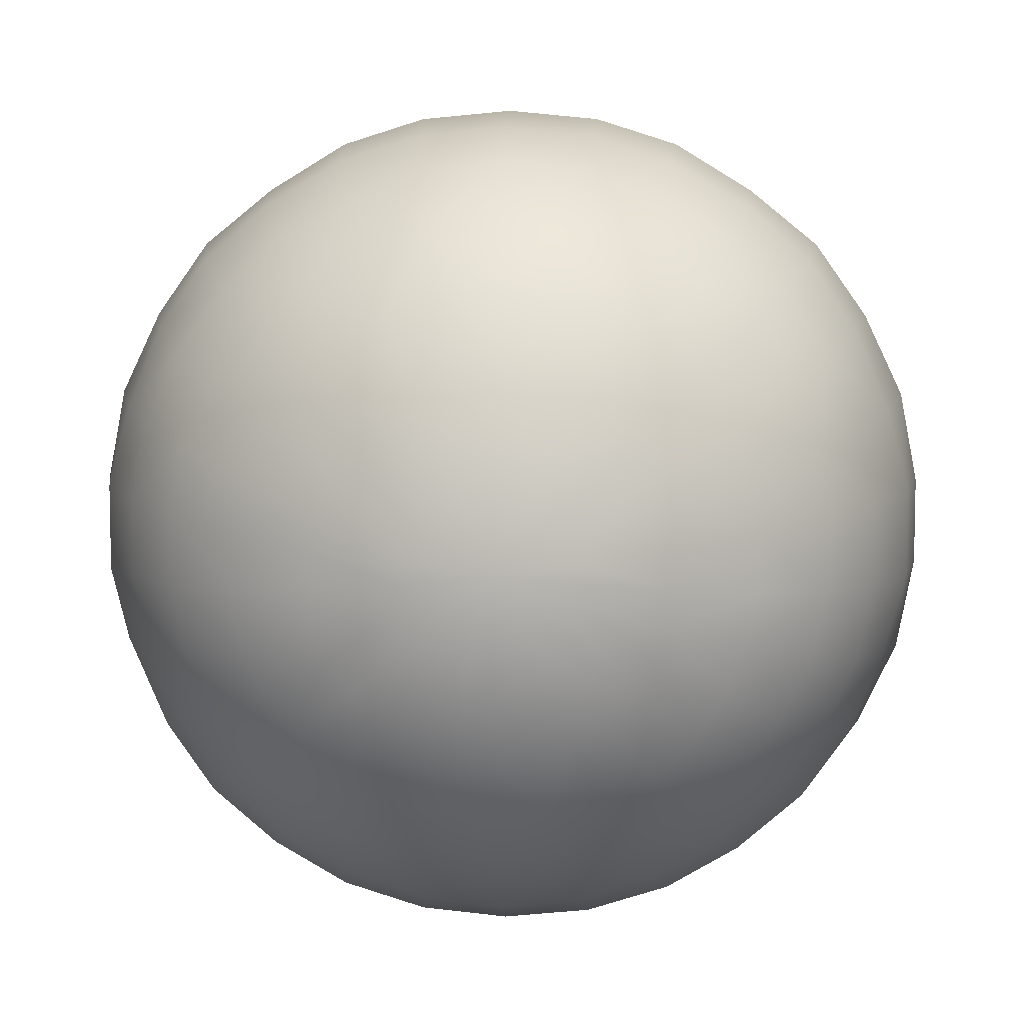
<metadata>
{"format":"obj","ext":"obj","renderer":"f3d","projection":"perspective","resolution":1024,"background":"white","views":[{"elev":8.0,"azim":2.8,"up":"+Z"}]}
</metadata>
<code>
o Sphere001.002
v 0 0.1 0
v 0 0.098 -0.021
v -0.004 0.098 -0.02
v -0.008 0.098 -0.019
v -0.012 0.098 -0.017
v -0.015 0.098 -0.014
v -0.018 0.098 -0.01
v -0.02 0.098 -0.006
v -0.021 0.098 -0.002
v -0.021 0.098 0.002
v -0.02 0.098 0.006
v -0.018 0.098 0.01
v -0.015 0.098 0.014
v -0.012 0.098 0.017
v -0.008 0.098 0.019
v -0.004 0.098 0.02
v 0 0.098 0.021
v 0.004 0.098 0.02
v 0.008 0.098 0.019
v 0.012 0.098 0.017
v 0.015 0.098 0.014
v 0.018 0.098 0.01
v 0.02 0.098 0.006
v 0.021 0.098 0.002
v 0.021 0.098 -0.002
v 0.02 0.098 -0.006
v 0.018 0.098 -0.01
v 0.015 0.098 -0.014
v 0.012 0.098 -0.017
v 0.008 0.098 -0.019
v 0.004 0.098 -0.02
v -0.008 0.091 -0.04
v -0.017 0.091 -0.037
v -0.03 0.091 -0.027
v -0.035 0.091 -0.02
v -0.04 0.091 -0.004
v -0.04 0.091 0.004
v -0.035 0.091 0.02
v -0.03 0.091 0.027
v -0.017 0.091 0.037
v -0.008 0.091 0.04
v 0.008 0.091 0.04
v 0.017 0.091 0.037
v 0.03 0.091 0.027
v 0.035 0.091 0.02
v 0.04 0.091 0.004
v 0.04 0.091 -0.004
v 0.035 0.091 -0.02
v 0.03 0.091 -0.027
v 0.017 0.091 -0.037
v 0.008 0.091 -0.04
v 0 0.091 -0.041
v -0.012 0.081 -0.057
v -0.024 0.081 -0.054
v -0.024 0.091 -0.033
v -0.044 0.081 -0.039
v -0.051 0.081 -0.029
v -0.039 0.091 -0.013
v -0.058 0.081 -0.006
v -0.058 0.081 0.006
v -0.039 0.091 0.013
v -0.051 0.081 0.029
v -0.044 0.081 0.039
v -0.024 0.091 0.033
v -0.024 0.081 0.054
v -0.012 0.081 0.057
v 0 0.091 0.041
v 0.012 0.081 0.057
v 0.024 0.081 0.054
v 0.024 0.091 0.033
v 0.044 0.081 0.039
v 0.051 0.081 0.029
v 0.039 0.091 0.013
v 0.058 0.081 0.006
v 0.058 0.081 -0.006
v 0.039 0.091 -0.013
v 0.051 0.081 -0.029
v 0.044 0.081 -0.039
v 0.024 0.091 -0.033
v 0.024 0.081 -0.054
v 0.012 0.081 -0.057
v 0 0.081 -0.059
v -0.015 0.067 -0.073
v -0.03 0.067 -0.068
v -0.035 0.081 -0.048
v -0.055 0.067 -0.05
v -0.064 0.067 -0.037
v -0.056 0.081 -0.018
v -0.074 0.067 -0.008
v -0.074 0.067 0.008
v -0.056 0.081 0.018
v -0.064 0.067 0.037
v -0.055 0.067 0.05
v -0.035 0.081 0.048
v -0.03 0.067 0.068
v -0.015 0.067 0.073
v 0 0.081 0.059
v 0.015 0.067 0.073
v 0.03 0.067 0.068
v 0.035 0.081 0.048
v 0.055 0.067 0.05
v 0.064 0.067 0.037
v 0.056 0.081 0.018
v 0.074 0.067 0.008
v 0.074 0.067 -0.008
v 0.056 0.081 -0.018
v 0.064 0.067 -0.037
v 0.055 0.067 -0.05
v 0.035 0.081 -0.048
v 0.03 0.067 -0.068
v 0.015 0.067 -0.073
v 0 0.05 -0.087
v 0 0.067 -0.074
v -0.018 0.05 -0.085
v -0.035 0.05 -0.079
v -0.044 0.067 -0.06
v -0.064 0.05 -0.058
v -0.075 0.05 -0.043
v -0.071 0.067 -0.023
v -0.086 0.05 -0.009
v -0.086 0.05 0.009
v -0.071 0.067 0.023
v -0.075 0.05 0.043
v -0.064 0.05 0.058
v -0.044 0.067 0.06
v -0.035 0.05 0.079
v -0.018 0.05 0.085
v 0 0.05 0.087
v 0 0.067 0.074
v 0.018 0.05 0.085
v 0.035 0.05 0.079
v 0.044 0.067 0.06
v 0.064 0.05 0.058
v 0.075 0.05 0.043
v 0.071 0.067 0.023
v 0.086 0.05 0.009
v 0.086 0.05 -0.009
v 0.071 0.067 -0.023
v 0.075 0.05 -0.043
v 0.064 0.05 -0.058
v 0.044 0.067 -0.06
v 0.035 0.05 -0.079
v 0.018 0.05 -0.085
v 0 0.031 -0.095
v -0.02 0.031 -0.093
v -0.039 0.031 -0.087
v -0.051 0.05 -0.07
v -0.056 0.031 -0.077
v -0.082 0.031 -0.048
v -0.09 0.031 -0.029
v -0.082 0.05 -0.027
v -0.095 0.031 -0.01
v -0.09 0.031 0.029
v -0.082 0.05 0.027
v -0.082 0.031 0.048
v -0.056 0.031 0.077
v -0.051 0.05 0.07
v -0.039 0.031 0.087
v -0.02 0.031 0.093
v 0 0.031 0.095
v 0.02 0.031 0.093
v 0.039 0.031 0.087
v 0.051 0.05 0.07
v 0.056 0.031 0.077
v 0.082 0.031 0.048
v 0.09 0.031 0.029
v 0.082 0.05 0.027
v 0.095 0.031 0.01
v 0.09 0.031 -0.029
v 0.082 0.05 -0.027
v 0.082 0.031 -0.048
v 0.056 0.031 -0.077
v 0.051 0.05 -0.07
v 0.039 0.031 -0.087
v 0.02 0.031 -0.093
v 0 0.01 -0.099
v -0.04 0.01 -0.091
v -0.058 0.01 -0.08
v -0.074 0.01 -0.067
v -0.071 0.031 -0.064
v -0.086 0.01 -0.05
v -0.095 0.01 -0.031
v -0.099 0.01 -0.01
v -0.095 0.031 0.01
v -0.095 0.01 0.031
v -0.086 0.01 0.05
v -0.071 0.031 0.064
v -0.074 0.01 0.067
v -0.058 0.01 0.08
v -0.04 0.01 0.091
v 0 0.01 0.099
v 0.04 0.01 0.091
v 0.058 0.01 0.08
v 0.074 0.01 0.067
v 0.071 0.031 0.064
v 0.086 0.01 0.05
v 0.095 0.01 0.031
v 0.099 0.01 0.01
v 0.095 0.031 -0.01
v 0.095 0.01 -0.031
v 0.086 0.01 -0.05
v 0.071 0.031 -0.064
v 0.074 0.01 -0.067
v 0.058 0.01 -0.08
v 0.04 0.01 -0.091
v 0 -0.01 -0.099
v -0.021 0.01 -0.097
v -0.021 -0.01 -0.097
v -0.04 -0.01 -0.091
v -0.058 -0.01 -0.08
v -0.074 -0.01 -0.067
v -0.086 -0.01 -0.05
v -0.095 -0.01 -0.031
v -0.099 -0.01 -0.01
v -0.099 0.01 0.01
v -0.099 -0.01 0.01
v -0.095 -0.01 0.031
v -0.086 -0.01 0.05
v -0.074 -0.01 0.067
v -0.058 -0.01 0.08
v -0.04 -0.01 0.091
v -0.021 0.01 0.097
v -0.021 -0.01 0.097
v 0 -0.01 0.099
v 0.021 0.01 0.097
v 0.021 -0.01 0.097
v 0.04 -0.01 0.091
v 0.058 -0.01 0.08
v 0.074 -0.01 0.067
v 0.086 -0.01 0.05
v 0.095 -0.01 0.031
v 0.099 -0.01 0.01
v 0.099 0.01 -0.01
v 0.099 -0.01 -0.01
v 0.095 -0.01 -0.031
v 0.086 -0.01 -0.05
v 0.074 -0.01 -0.067
v 0.058 -0.01 -0.08
v 0.04 -0.01 -0.091
v 0.021 0.01 -0.097
v 0.021 -0.01 -0.097
v -0.02 -0.031 -0.093
v -0.039 -0.031 -0.087
v -0.056 -0.031 -0.077
v -0.071 -0.031 -0.064
v -0.09 -0.031 -0.029
v -0.095 -0.031 -0.01
v -0.095 -0.031 0.01
v -0.09 -0.031 0.029
v -0.071 -0.031 0.064
v -0.056 -0.031 0.077
v -0.039 -0.031 0.087
v -0.02 -0.031 0.093
v 0.02 -0.031 0.093
v 0.039 -0.031 0.087
v 0.056 -0.031 0.077
v 0.071 -0.031 0.064
v 0.09 -0.031 0.029
v 0.095 -0.031 0.01
v 0.095 -0.031 -0.01
v 0.09 -0.031 -0.029
v 0.071 -0.031 -0.064
v 0.056 -0.031 -0.077
v 0.039 -0.031 -0.087
v 0.02 -0.031 -0.093
v 0 -0.031 -0.095
v -0.018 -0.05 -0.085
v -0.035 -0.05 -0.079
v -0.051 -0.05 -0.07
v -0.064 -0.05 -0.058
v -0.082 -0.031 -0.048
v -0.075 -0.05 -0.043
v -0.086 -0.05 -0.009
v -0.086 -0.05 0.009
v -0.075 -0.05 0.043
v -0.082 -0.031 0.048
v -0.064 -0.05 0.058
v -0.051 -0.05 0.07
v -0.035 -0.05 0.079
v -0.018 -0.05 0.085
v 0 -0.031 0.095
v 0.018 -0.05 0.085
v 0.035 -0.05 0.079
v 0.051 -0.05 0.07
v 0.064 -0.05 0.058
v 0.082 -0.031 0.048
v 0.075 -0.05 0.043
v 0.086 -0.05 0.009
v 0.086 -0.05 -0.009
v 0.075 -0.05 -0.043
v 0.082 -0.031 -0.048
v 0.064 -0.05 -0.058
v 0.051 -0.05 -0.07
v 0.035 -0.05 -0.079
v 0.018 -0.05 -0.085
v 0 -0.05 -0.087
v -0.015 -0.067 -0.073
v -0.03 -0.067 -0.068
v -0.044 -0.067 -0.06
v -0.064 -0.067 -0.037
v -0.071 -0.067 -0.023
v -0.082 -0.05 -0.027
v -0.074 -0.067 -0.008
v -0.071 -0.067 0.023
v -0.082 -0.05 0.027
v -0.064 -0.067 0.037
v -0.044 -0.067 0.06
v -0.03 -0.067 0.068
v -0.015 -0.067 0.073
v 0 -0.05 0.087
v 0.015 -0.067 0.073
v 0.03 -0.067 0.068
v 0.044 -0.067 0.06
v 0.064 -0.067 0.037
v 0.071 -0.067 0.023
v 0.082 -0.05 0.027
v 0.074 -0.067 0.008
v 0.071 -0.067 -0.023
v 0.082 -0.05 -0.027
v 0.064 -0.067 -0.037
v 0.044 -0.067 -0.06
v 0.03 -0.067 -0.068
v 0.015 -0.067 -0.073
v 0 -0.081 -0.059
v 0 -0.067 -0.074
v -0.024 -0.081 -0.054
v -0.035 -0.081 -0.048
v -0.055 -0.067 -0.05
v -0.044 -0.081 -0.039
v -0.056 -0.081 -0.018
v -0.058 -0.081 -0.006
v -0.074 -0.067 0.008
v -0.056 -0.081 0.018
v -0.044 -0.081 0.039
v -0.055 -0.067 0.05
v -0.035 -0.081 0.048
v -0.024 -0.081 0.054
v 0 -0.081 0.059
v 0 -0.067 0.074
v 0.024 -0.081 0.054
v 0.035 -0.081 0.048
v 0.055 -0.067 0.05
v 0.044 -0.081 0.039
v 0.056 -0.081 0.018
v 0.058 -0.081 0.006
v 0.074 -0.067 -0.008
v 0.056 -0.081 -0.018
v 0.044 -0.081 -0.039
v 0.055 -0.067 -0.05
v 0.035 -0.081 -0.048
v 0.024 -0.081 -0.054
v 0 -0.091 -0.041
v -0.012 -0.081 -0.057
v -0.017 -0.091 -0.037
v -0.024 -0.091 -0.033
v -0.035 -0.091 -0.02
v -0.051 -0.081 -0.029
v -0.039 -0.091 -0.013
v -0.04 -0.091 0.004
v -0.058 -0.081 0.006
v -0.039 -0.091 0.013
v -0.051 -0.081 0.029
v -0.035 -0.091 0.02
v -0.024 -0.091 0.033
v -0.017 -0.091 0.037
v -0.012 -0.081 0.057
v 0 -0.091 0.041
v 0.012 -0.081 0.057
v 0.017 -0.091 0.037
v 0.024 -0.091 0.033
v 0.035 -0.091 0.02
v 0.051 -0.081 0.029
v 0.039 -0.091 0.013
v 0.04 -0.091 -0.004
v 0.058 -0.081 -0.006
v 0.039 -0.091 -0.013
v 0.051 -0.081 -0.029
v 0.035 -0.091 -0.02
v 0.024 -0.091 -0.033
v 0.017 -0.091 -0.037
v 0.012 -0.081 -0.057
v 0 -0.098 -0.021
v -0.008 -0.091 -0.04
v -0.008 -0.098 -0.019
v -0.012 -0.098 -0.017
v -0.03 -0.091 -0.027
v -0.018 -0.098 -0.01
v -0.02 -0.098 -0.006
v -0.04 -0.091 -0.004
v -0.021 -0.098 -0.002
v -0.02 -0.098 0.006
v -0.018 -0.098 0.01
v -0.03 -0.091 0.027
v -0.012 -0.098 0.017
v -0.008 -0.098 0.019
v -0.008 -0.091 0.04
v 0 -0.098 0.021
v 0.008 -0.091 0.04
v 0.008 -0.098 0.019
v 0.012 -0.098 0.017
v 0.03 -0.091 0.027
v 0.018 -0.098 0.01
v 0.02 -0.098 0.006
v 0.04 -0.091 0.004
v 0.021 -0.098 0.002
v 0.02 -0.098 -0.006
v 0.018 -0.098 -0.01
v 0.03 -0.091 -0.027
v 0.012 -0.098 -0.017
v 0.008 -0.098 -0.019
v 0.008 -0.091 -0.04
v 0 -0.1 -0
v -0.004 -0.098 -0.02
v -0.015 -0.098 -0.014
v -0.021 -0.098 0.002
v -0.015 -0.098 0.014
v -0.004 -0.098 0.02
v 0.004 -0.098 0.02
v 0.015 -0.098 0.014
v 0.021 -0.098 -0.002
v 0.015 -0.098 -0.014
v 0.004 -0.098 -0.02
f 1 2 3
f 1 3 4
f 1 4 5
f 1 5 6
f 1 6 7
f 1 7 8
f 1 8 9
f 1 9 10
f 1 10 11
f 1 11 12
f 1 12 13
f 1 13 14
f 1 14 15
f 1 15 16
f 1 16 17
f 1 17 18
f 1 18 19
f 1 19 20
f 1 20 21
f 1 21 22
f 1 22 23
f 1 23 24
f 1 24 25
f 1 25 26
f 1 26 27
f 1 27 28
f 1 28 29
f 1 29 30
f 1 30 31
f 1 31 2
f 2 32 3
f 32 4 3
f 33 5 4
f 5 34 6
f 34 7 6
f 35 8 7
f 8 36 9
f 36 10 9
f 37 11 10
f 11 38 12
f 12 39 13
f 39 14 13
f 14 40 15
f 15 41 16
f 41 17 16
f 17 42 18
f 42 19 18
f 43 20 19
f 20 44 21
f 44 22 21
f 45 23 22
f 23 46 24
f 46 25 24
f 47 26 25
f 26 48 27
f 27 49 28
f 49 29 28
f 29 50 30
f 30 51 31
f 51 2 31
f 52 53 32
f 53 33 32
f 54 55 33
f 55 56 34
f 56 35 34
f 57 58 35
f 58 59 36
f 36 60 37
f 60 61 37
f 61 62 38
f 38 63 39
f 63 64 39
f 64 65 40
f 40 66 41
f 66 67 41
f 67 68 42
f 68 43 42
f 69 70 43
f 70 71 44
f 71 45 44
f 72 73 45
f 73 74 46
f 46 75 47
f 75 76 47
f 76 77 48
f 48 78 49
f 78 79 49
f 79 80 50
f 50 81 51
f 81 52 51
f 82 83 53
f 83 54 53
f 84 85 54
f 85 86 56
f 56 87 57
f 87 88 57
f 88 89 59
f 89 60 59
f 90 91 60
f 91 92 62
f 92 63 62
f 93 94 63
f 94 95 65
f 65 96 66
f 96 97 66
f 97 98 68
f 98 69 68
f 99 100 69
f 100 101 71
f 71 102 72
f 102 103 72
f 103 104 74
f 104 75 74
f 105 106 75
f 106 107 77
f 107 78 77
f 108 109 78
f 109 110 80
f 80 111 81
f 111 82 81
f 112 83 113
f 114 84 83
f 115 116 84
f 116 117 86
f 117 87 86
f 118 119 87
f 119 120 89
f 120 90 89
f 121 122 90
f 122 123 92
f 92 124 93
f 124 125 93
f 125 126 95
f 95 127 96
f 96 128 129
f 128 98 129
f 130 99 98
f 131 132 99
f 132 133 101
f 133 102 101
f 134 135 102
f 135 136 104
f 136 105 104
f 137 138 105
f 138 139 107
f 107 140 108
f 140 141 108
f 141 142 110
f 110 143 111
f 111 112 113
f 144 114 112
f 145 115 114
f 146 147 115
f 148 117 147
f 117 149 118
f 118 150 151
f 150 120 151
f 152 121 120
f 121 153 154
f 153 123 154
f 155 124 123
f 124 156 157
f 157 158 126
f 126 159 127
f 127 160 128
f 160 130 128
f 161 131 130
f 162 163 131
f 164 133 163
f 133 165 134
f 134 166 167
f 166 136 167
f 168 137 136
f 137 169 170
f 169 139 170
f 171 140 139
f 140 172 173
f 173 174 142
f 142 175 143
f 143 144 112
f 176 145 144
f 145 177 146
f 146 178 148
f 148 179 180
f 180 181 149
f 181 150 149
f 182 152 150
f 183 184 152
f 184 185 153
f 153 186 155
f 186 187 155
f 188 156 187
f 189 158 156
f 190 159 158
f 159 191 160
f 191 161 160
f 161 192 162
f 162 193 164
f 164 194 195
f 195 196 165
f 196 166 165
f 197 168 166
f 198 199 168
f 199 200 169
f 169 201 171
f 201 202 171
f 203 172 202
f 204 174 172
f 205 175 174
f 175 176 144
f 206 207 176
f 208 177 207
f 209 178 177
f 210 179 178
f 211 181 179
f 212 182 181
f 213 183 182
f 214 215 183
f 216 185 215
f 217 186 185
f 218 188 186
f 219 189 188
f 220 190 189
f 221 222 190
f 223 191 222
f 224 225 191
f 226 192 225
f 227 193 192
f 228 194 193
f 229 196 194
f 230 197 196
f 231 198 197
f 232 233 198
f 234 200 233
f 235 201 200
f 236 203 201
f 237 204 203
f 238 205 204
f 239 240 205
f 241 176 240
f 206 242 208
f 242 209 208
f 243 210 209
f 244 211 210
f 245 212 211
f 212 246 213
f 213 247 214
f 247 216 214
f 248 217 216
f 249 218 217
f 218 250 219
f 219 251 220
f 220 252 221
f 221 253 223
f 253 224 223
f 224 254 226
f 254 227 226
f 255 228 227
f 256 229 228
f 257 230 229
f 230 258 231
f 231 259 232
f 259 234 232
f 260 235 234
f 261 236 235
f 236 262 237
f 237 263 238
f 238 264 239
f 239 265 241
f 265 206 241
f 266 267 242
f 242 268 243
f 243 269 244
f 244 270 245
f 270 271 245
f 272 246 271
f 246 273 247
f 273 248 247
f 274 249 248
f 249 275 276
f 276 277 250
f 277 251 250
f 278 252 251
f 279 253 252
f 280 281 253
f 281 282 254
f 254 283 255
f 255 284 256
f 256 285 257
f 285 286 257
f 287 258 286
f 258 288 259
f 288 260 259
f 289 261 260
f 261 290 291
f 291 292 262
f 292 263 262
f 293 264 263
f 294 265 264
f 295 266 265
f 296 297 267
f 267 298 268
f 268 299 269
f 299 270 269
f 270 300 272
f 272 301 302
f 301 273 302
f 303 274 273
f 274 304 305
f 304 275 305
f 306 277 275
f 277 307 278
f 307 279 278
f 308 280 279
f 309 310 280
f 310 311 282
f 282 312 283
f 283 313 284
f 313 285 284
f 285 314 287
f 287 315 316
f 315 288 316
f 317 289 288
f 289 318 319
f 318 290 319
f 320 292 290
f 292 321 293
f 321 294 293
f 322 295 294
f 323 296 295
f 324 297 325
f 297 326 298
f 298 327 299
f 327 328 299
f 329 300 328
f 300 330 301
f 330 303 301
f 331 332 303
f 332 333 304
f 333 306 304
f 306 334 335
f 335 336 307
f 336 308 307
f 337 309 308
f 309 338 339
f 338 311 339
f 311 340 312
f 312 341 313
f 341 342 313
f 343 314 342
f 314 344 315
f 344 317 315
f 345 346 317
f 346 347 318
f 347 320 318
f 320 348 349
f 349 350 321
f 350 322 321
f 351 323 322
f 323 324 325
f 352 353 324
f 353 354 326
f 326 355 327
f 355 329 327
f 329 356 357
f 357 358 330
f 358 331 330
f 331 359 360
f 360 361 333
f 361 362 333
f 363 334 362
f 334 364 336
f 364 337 336
f 365 366 337
f 366 367 338
f 367 368 338
f 368 369 340
f 340 370 341
f 370 343 341
f 343 371 372
f 372 373 344
f 373 345 344
f 345 374 375
f 375 376 347
f 376 377 347
f 378 348 377
f 348 379 350
f 379 351 350
f 380 381 351
f 381 352 324
f 382 383 352
f 383 384 354
f 354 385 355
f 385 386 355
f 386 387 356
f 356 388 358
f 388 389 358
f 390 359 389
f 359 391 361
f 391 363 361
f 392 393 363
f 393 394 364
f 394 365 364
f 395 396 365
f 396 397 367
f 397 398 367
f 398 399 369
f 369 400 370
f 400 401 370
f 401 402 371
f 371 403 373
f 403 404 373
f 405 374 404
f 374 406 376
f 406 378 376
f 407 408 378
f 408 409 379
f 409 380 379
f 410 411 380
f 411 382 352
f 412 413 382
f 412 384 413
f 412 385 384
f 412 414 385
f 412 387 414
f 412 388 387
f 412 390 388
f 412 415 390
f 412 391 415
f 412 392 391
f 412 416 392
f 412 394 416
f 412 395 394
f 412 417 395
f 412 397 417
f 412 418 397
f 412 399 418
f 412 400 399
f 412 419 400
f 412 402 419
f 412 403 402
f 412 405 403
f 412 420 405
f 412 406 420
f 412 407 406
f 412 421 407
f 412 409 421
f 412 410 409
f 412 422 410
f 412 382 422
f 2 52 32
f 32 33 4
f 33 55 5
f 5 55 34
f 34 35 7
f 35 58 8
f 8 58 36
f 36 37 10
f 37 61 11
f 11 61 38
f 12 38 39
f 39 64 14
f 14 64 40
f 15 40 41
f 41 67 17
f 17 67 42
f 42 43 19
f 43 70 20
f 20 70 44
f 44 45 22
f 45 73 23
f 23 73 46
f 46 47 25
f 47 76 26
f 26 76 48
f 27 48 49
f 49 79 29
f 29 79 50
f 30 50 51
f 51 52 2
f 52 82 53
f 53 54 33
f 54 85 55
f 55 85 56
f 56 57 35
f 57 88 58
f 58 88 59
f 36 59 60
f 60 91 61
f 61 91 62
f 38 62 63
f 63 94 64
f 64 94 65
f 40 65 66
f 66 97 67
f 67 97 68
f 68 69 43
f 69 100 70
f 70 100 71
f 71 72 45
f 72 103 73
f 73 103 74
f 46 74 75
f 75 106 76
f 76 106 77
f 48 77 78
f 78 109 79
f 79 109 80
f 50 80 81
f 81 82 52
f 82 113 83
f 83 84 54
f 84 116 85
f 85 116 86
f 56 86 87
f 87 119 88
f 88 119 89
f 89 90 60
f 90 122 91
f 91 122 92
f 92 93 63
f 93 125 94
f 94 125 95
f 65 95 96
f 96 129 97
f 97 129 98
f 98 99 69
f 99 132 100
f 100 132 101
f 71 101 102
f 102 135 103
f 103 135 104
f 104 105 75
f 105 138 106
f 106 138 107
f 107 108 78
f 108 141 109
f 109 141 110
f 80 110 111
f 111 113 82
f 112 114 83
f 114 115 84
f 115 147 116
f 116 147 117
f 117 118 87
f 118 151 119
f 119 151 120
f 120 121 90
f 121 154 122
f 122 154 123
f 92 123 124
f 124 157 125
f 125 157 126
f 95 126 127
f 96 127 128
f 128 130 98
f 130 131 99
f 131 163 132
f 132 163 133
f 133 134 102
f 134 167 135
f 135 167 136
f 136 137 105
f 137 170 138
f 138 170 139
f 107 139 140
f 140 173 141
f 141 173 142
f 110 142 143
f 111 143 112
f 144 145 114
f 145 146 115
f 146 148 147
f 148 180 117
f 117 180 149
f 118 149 150
f 150 152 120
f 152 184 121
f 121 184 153
f 153 155 123
f 155 187 124
f 124 187 156
f 157 156 158
f 126 158 159
f 127 159 160
f 160 161 130
f 161 162 131
f 162 164 163
f 164 195 133
f 133 195 165
f 134 165 166
f 166 168 136
f 168 199 137
f 137 199 169
f 169 171 139
f 171 202 140
f 140 202 172
f 173 172 174
f 142 174 175
f 143 175 144
f 176 207 145
f 145 207 177
f 146 177 178
f 148 178 179
f 180 179 181
f 181 182 150
f 182 183 152
f 183 215 184
f 184 215 185
f 153 185 186
f 186 188 187
f 188 189 156
f 189 190 158
f 190 222 159
f 159 222 191
f 191 225 161
f 161 225 192
f 162 192 193
f 164 193 194
f 195 194 196
f 196 197 166
f 197 198 168
f 198 233 199
f 199 233 200
f 169 200 201
f 201 203 202
f 203 204 172
f 204 205 174
f 205 240 175
f 175 240 176
f 206 208 207
f 208 209 177
f 209 210 178
f 210 211 179
f 211 212 181
f 212 213 182
f 213 214 183
f 214 216 215
f 216 217 185
f 217 218 186
f 218 219 188
f 219 220 189
f 220 221 190
f 221 223 222
f 223 224 191
f 224 226 225
f 226 227 192
f 227 228 193
f 228 229 194
f 229 230 196
f 230 231 197
f 231 232 198
f 232 234 233
f 234 235 200
f 235 236 201
f 236 237 203
f 237 238 204
f 238 239 205
f 239 241 240
f 241 206 176
f 206 266 242
f 242 243 209
f 243 244 210
f 244 245 211
f 245 271 212
f 212 271 246
f 213 246 247
f 247 248 216
f 248 249 217
f 249 276 218
f 218 276 250
f 219 250 251
f 220 251 252
f 221 252 253
f 253 281 224
f 224 281 254
f 254 255 227
f 255 256 228
f 256 257 229
f 257 286 230
f 230 286 258
f 231 258 259
f 259 260 234
f 260 261 235
f 261 291 236
f 236 291 262
f 237 262 263
f 238 263 264
f 239 264 265
f 265 266 206
f 266 296 267
f 242 267 268
f 243 268 269
f 244 269 270
f 270 272 271
f 272 302 246
f 246 302 273
f 273 274 248
f 274 305 249
f 249 305 275
f 276 275 277
f 277 278 251
f 278 279 252
f 279 280 253
f 280 310 281
f 281 310 282
f 254 282 283
f 255 283 284
f 256 284 285
f 285 287 286
f 287 316 258
f 258 316 288
f 288 289 260
f 289 319 261
f 261 319 290
f 291 290 292
f 292 293 263
f 293 294 264
f 294 295 265
f 295 296 266
f 296 325 297
f 267 297 298
f 268 298 299
f 299 328 270
f 270 328 300
f 272 300 301
f 301 303 273
f 303 332 274
f 274 332 304
f 304 306 275
f 306 335 277
f 277 335 307
f 307 308 279
f 308 309 280
f 309 339 310
f 310 339 311
f 282 311 312
f 283 312 313
f 313 342 285
f 285 342 314
f 287 314 315
f 315 317 288
f 317 346 289
f 289 346 318
f 318 320 290
f 320 349 292
f 292 349 321
f 321 322 294
f 322 323 295
f 323 325 296
f 324 353 297
f 297 353 326
f 298 326 327
f 327 329 328
f 329 357 300
f 300 357 330
f 330 331 303
f 331 360 332
f 332 360 333
f 333 362 306
f 306 362 334
f 335 334 336
f 336 337 308
f 337 366 309
f 309 366 338
f 338 368 311
f 311 368 340
f 312 340 341
f 341 343 342
f 343 372 314
f 314 372 344
f 344 345 317
f 345 375 346
f 346 375 347
f 347 377 320
f 320 377 348
f 349 348 350
f 350 351 322
f 351 381 323
f 323 381 324
f 352 383 353
f 353 383 354
f 326 354 355
f 355 386 329
f 329 386 356
f 357 356 358
f 358 389 331
f 331 389 359
f 360 359 361
f 361 363 362
f 363 393 334
f 334 393 364
f 364 365 337
f 365 396 366
f 366 396 367
f 367 398 368
f 368 398 369
f 340 369 370
f 370 401 343
f 343 401 371
f 372 371 373
f 373 404 345
f 345 404 374
f 375 374 376
f 376 378 377
f 378 408 348
f 348 408 379
f 379 380 351
f 380 411 381
f 381 411 352
f 382 413 383
f 383 413 384
f 354 384 385
f 385 414 386
f 386 414 387
f 356 387 388
f 388 390 389
f 390 415 359
f 359 415 391
f 391 392 363
f 392 416 393
f 393 416 394
f 394 395 365
f 395 417 396
f 396 417 397
f 397 418 398
f 398 418 399
f 369 399 400
f 400 419 401
f 401 419 402
f 371 402 403
f 403 405 404
f 405 420 374
f 374 420 406
f 406 407 378
f 407 421 408
f 408 421 409
f 409 410 380
f 410 422 411
f 411 422 382

</code>
